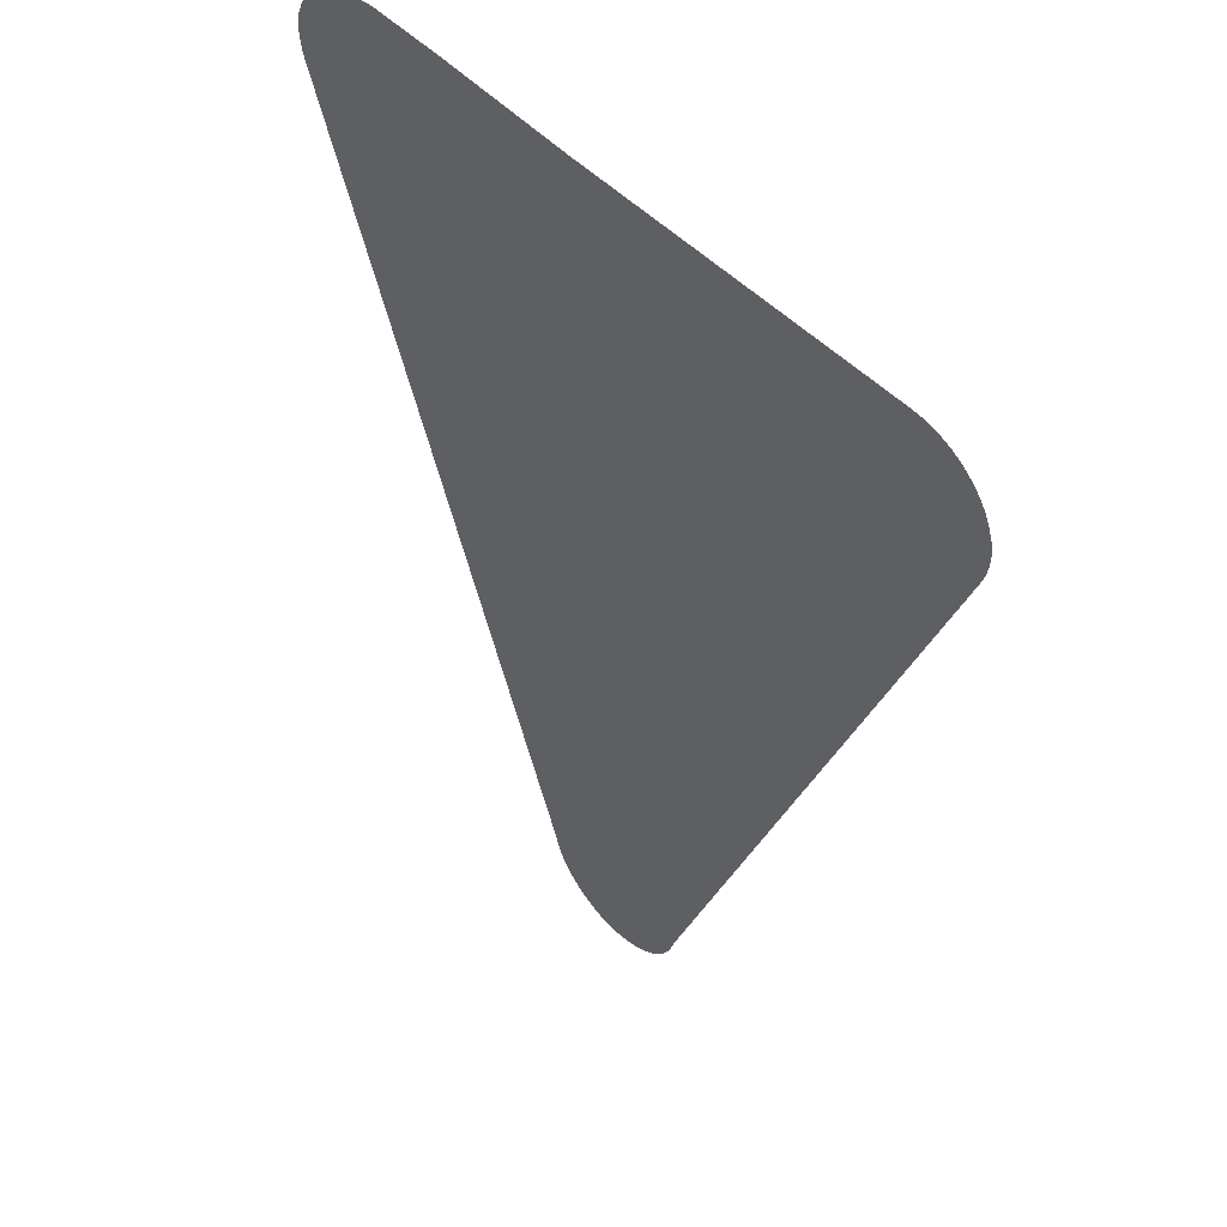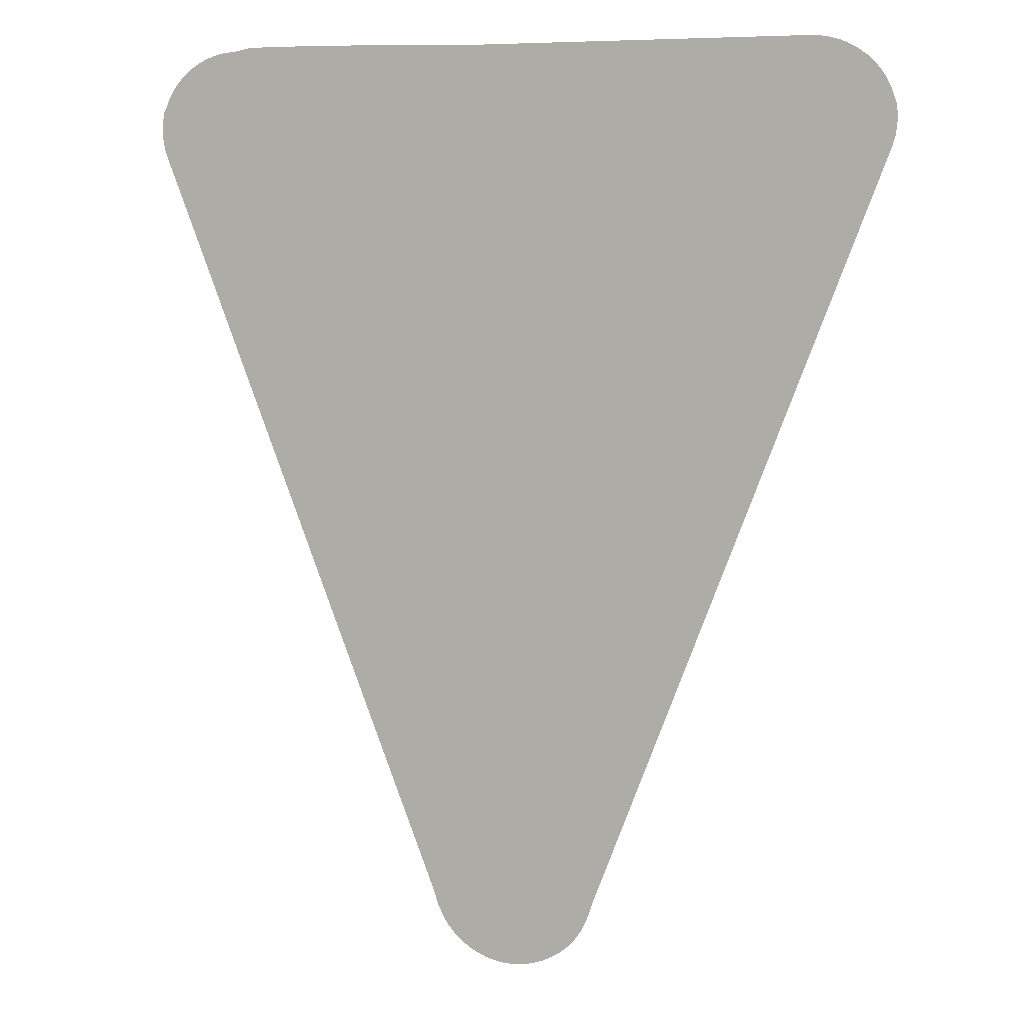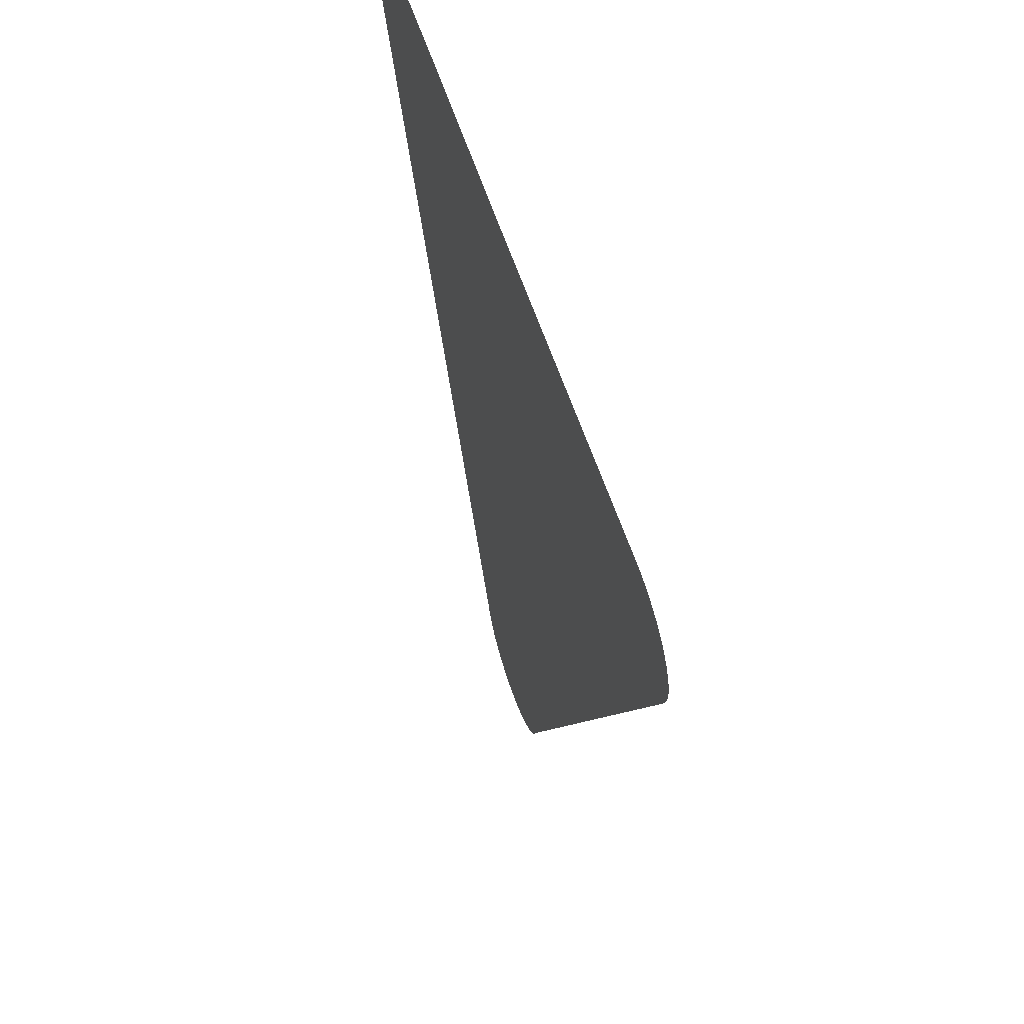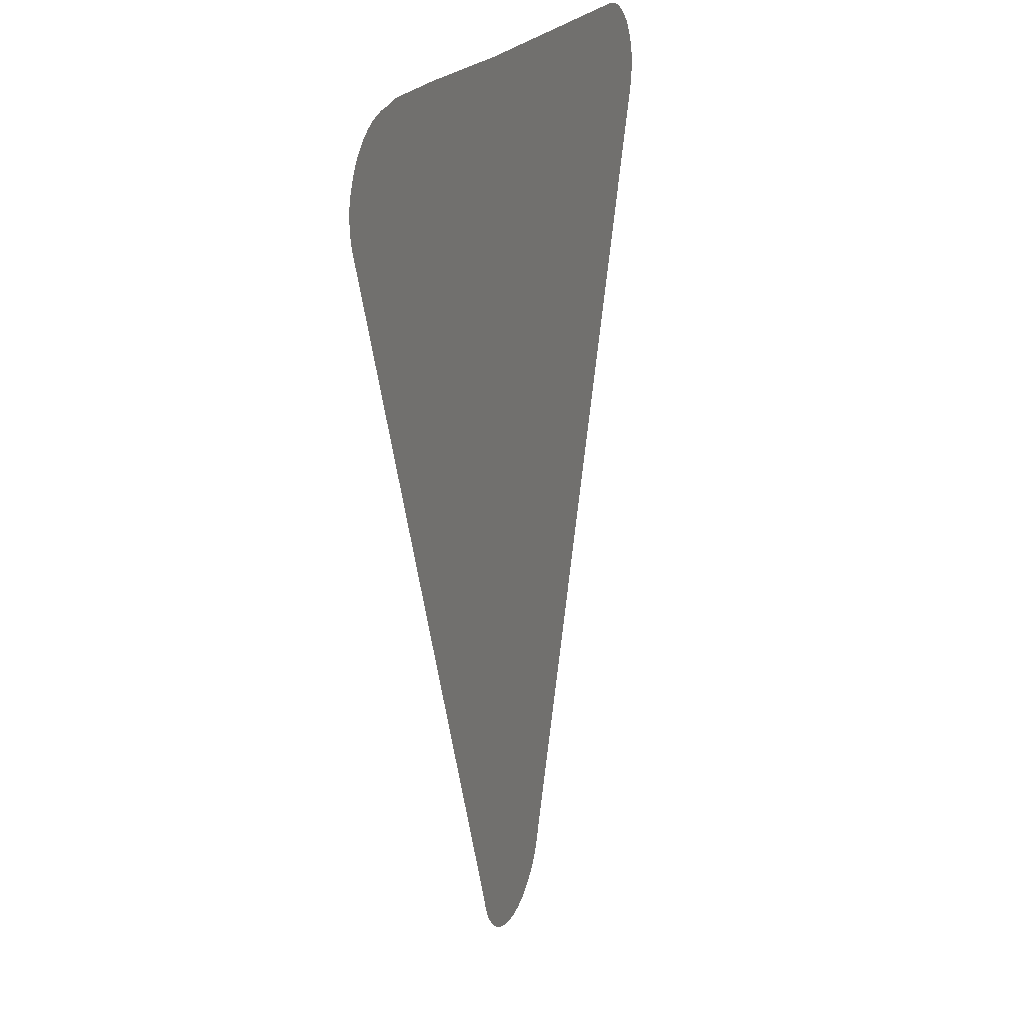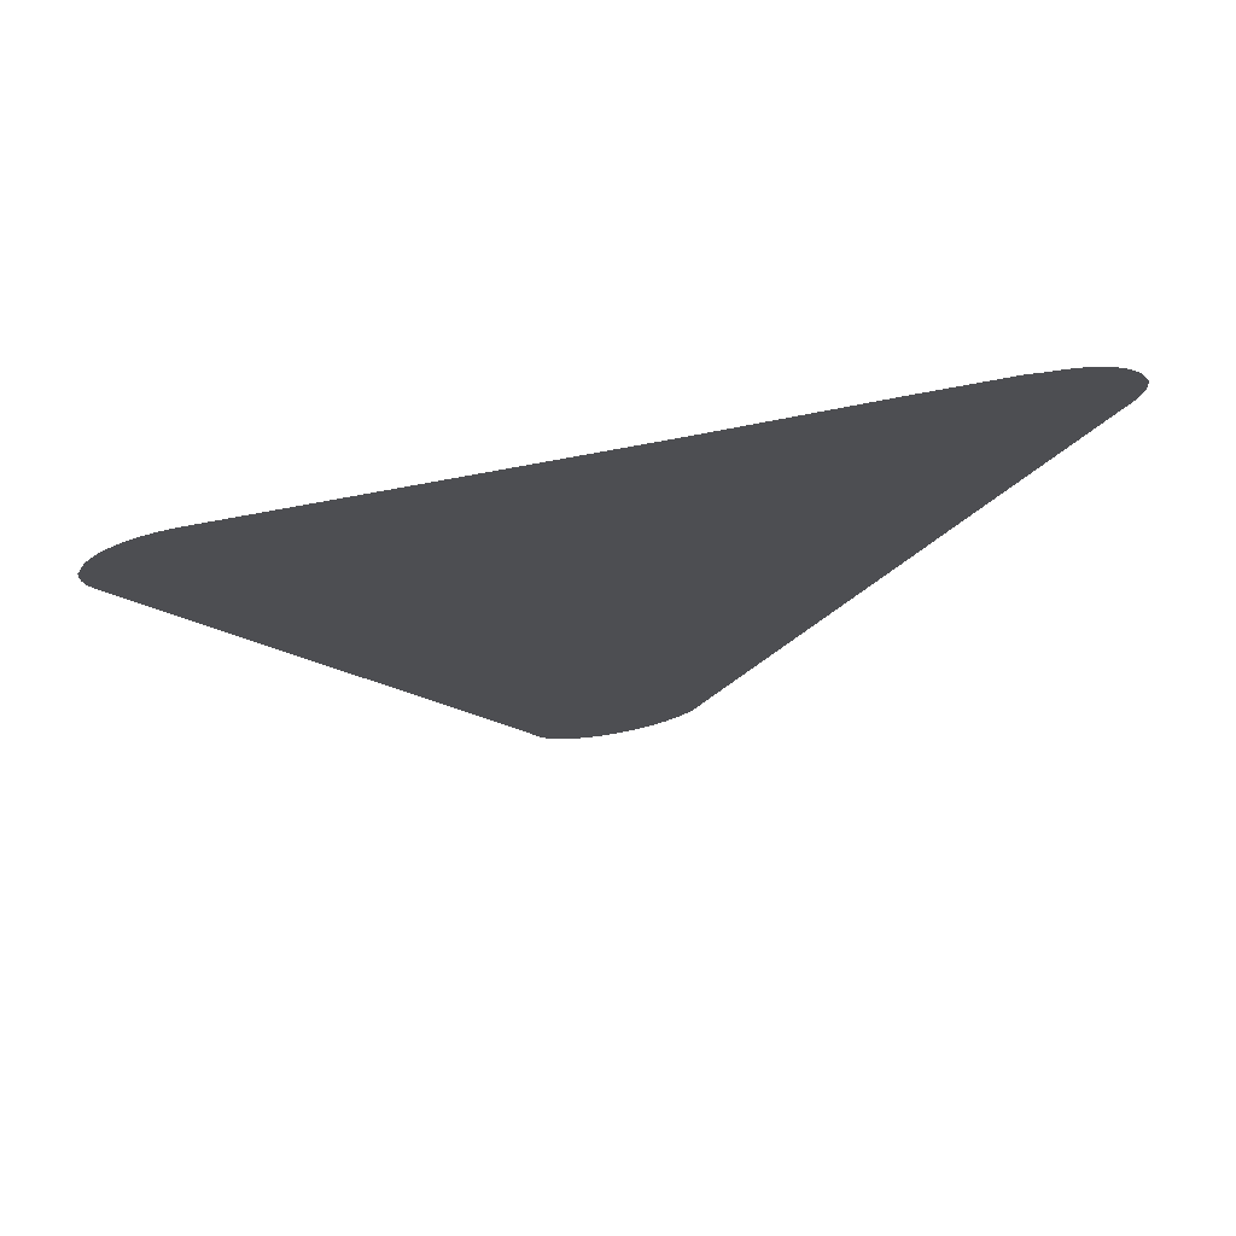
<metadata>
{"format":"obj","ext":"obj","renderer":"f3d","projection":"perspective","resolution":1024,"background":"white","views":[{"elev":49.2,"azim":-131.6,"up":"+Y"},{"elev":6.2,"azim":-162.5,"up":"+Y"},{"elev":62.9,"azim":-108.9,"up":"+Y"},{"elev":20.9,"azim":110.1,"up":"+Y"},{"elev":75.8,"azim":-10.6,"up":"+Y"}]}
</metadata>
<code>
v -54.69 21.68 28.58
v -54.74 21.87 28.58
v -54.77 22.07 28.58
v -54.78 22.27 28.58
v -54.76 22.47 28.58
v -54.72 22.57 28.58
v -54.72 22.59 28.58
v -54.65 22.77 28.58
v -54.57 22.95 28.58
v -54.46 23.11 28.58
v -54.33 23.26 28.58
v -54.19 23.39 28.58
v -54.03 23.51 28.58
v -53.86 23.6 28.58
v -53.68 23.68 28.58
v -53.49 23.74 28.58
v -53.29 23.77 28.58
v -53.09 23.79 28.58
v -46.2 23.79 28.58
v -43.19 23.86 28.58
v -41.55 23.86 28.58
v -41.18 23.78 28.58
v -41.14 23.78 28.58
v -40.94 23.76 28.58
v -40.75 23.72 28.58
v -40.56 23.65 28.58
v -40.38 23.57 28.58
v -40.22 23.46 28.58
v -40.07 23.34 28.58
v -39.93 23.2 28.58
v -39.81 23.04 28.58
v -39.71 22.88 28.58
v -39.64 22.7 28.58
v -39.63 22.68 28.58
v -39.58 22.58 28.58
v -39.55 22.39 28.58
v -39.54 22.19 28.58
v -39.55 21.99 28.58
v -39.59 21.79 28.58
v -39.66 21.6 28.58
v -39.81 21.21 28.58
v -44.03 10.23 28.58
v -45.48 6.462 28.58
v -45.53 6.306 28.58
v -45.56 6.214 28.58
v -45.65 6.015 28.58
v -45.76 5.832 28.58
v -45.9 5.667 28.58
v -46.05 5.52 28.58
v -46.22 5.394 28.58
v -46.4 5.288 28.58
v -46.59 5.206 28.58
v -46.79 5.147 28.58
v -47 5.112 28.58
v -47.21 5.105 28.58
v -47.42 5.124 28.58
v -47.62 5.168 28.58
v -47.82 5.237 28.58
v -48.01 5.33 28.58
v -48.18 5.444 28.58
v -48.35 5.579 28.58
v -48.49 5.734 28.58
v -48.62 5.906 28.58
v -48.72 6.096 28.58
v -48.79 6.28 28.58
v -48.88 6.548 28.58
f 6 4 3
f 6 3 2
f 5 4 6
f 43 66 65
f 1 6 2
f 8 7 6
f 1 8 6
f 1 9 8
f 1 10 9
f 1 11 10
f 1 12 11
f 1 13 12
f 1 14 13
f 1 15 14
f 1 16 15
f 1 17 16
f 1 18 17
f 1 19 18
f 1 42 19
f 40 25 24
f 38 34 39
f 39 34 40
f 22 24 23
f 26 40 27
f 40 32 31
f 40 34 32
f 32 34 33
f 38 37 34
f 31 30 40
f 40 30 29
f 28 40 29
f 34 36 35
f 34 37 36
f 28 27 40
f 40 26 25
f 22 40 24
f 22 41 40
f 22 21 41
f 41 21 20
f 19 41 20
f 19 42 41
f 1 66 42
f 42 66 43
f 43 45 44
f 60 59 65
f 45 47 46
f 45 48 47
f 45 49 48
f 45 50 49
f 45 51 50
f 57 52 58
f 57 53 52
f 55 54 56
f 56 54 53
f 57 56 53
f 58 52 51
f 59 58 51
f 65 59 51
f 61 60 65
f 62 64 63
f 62 61 64
f 64 61 65
f 65 51 45
f 43 65 45

</code>
